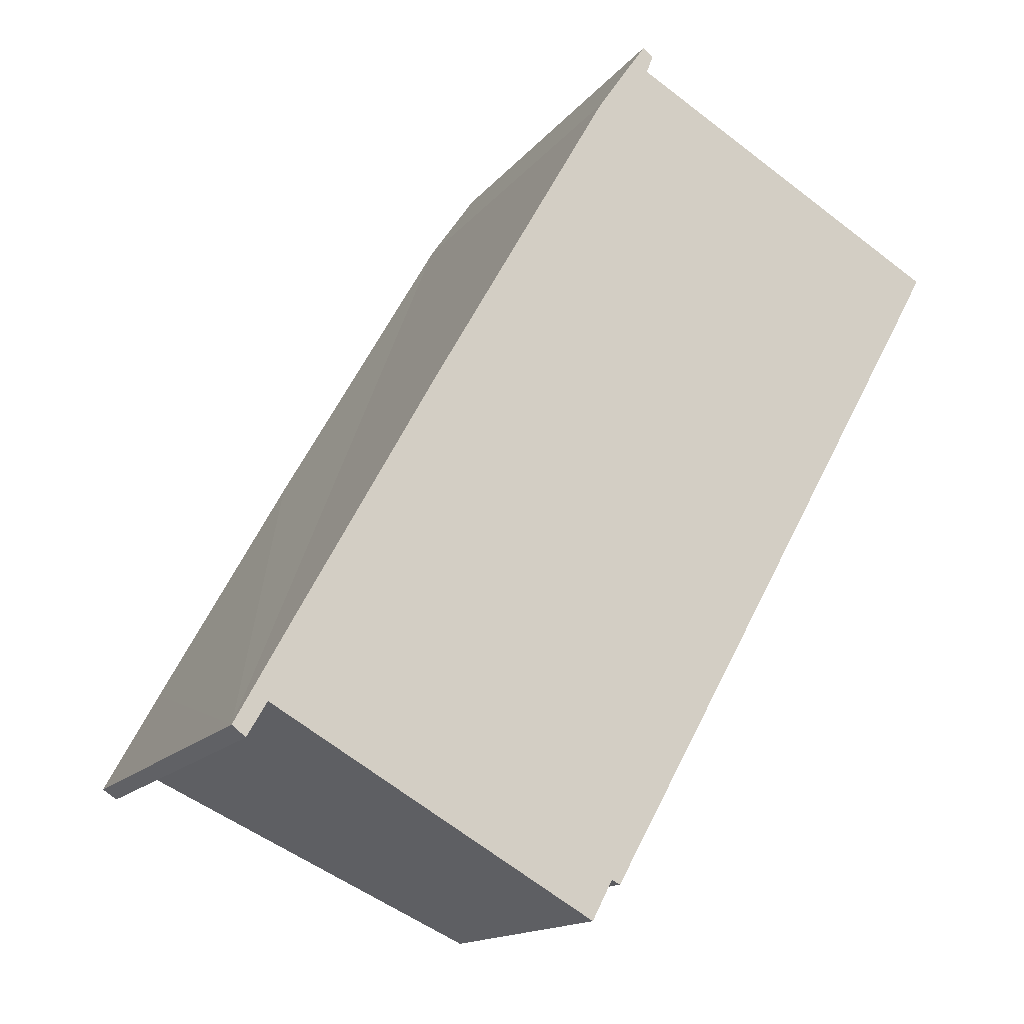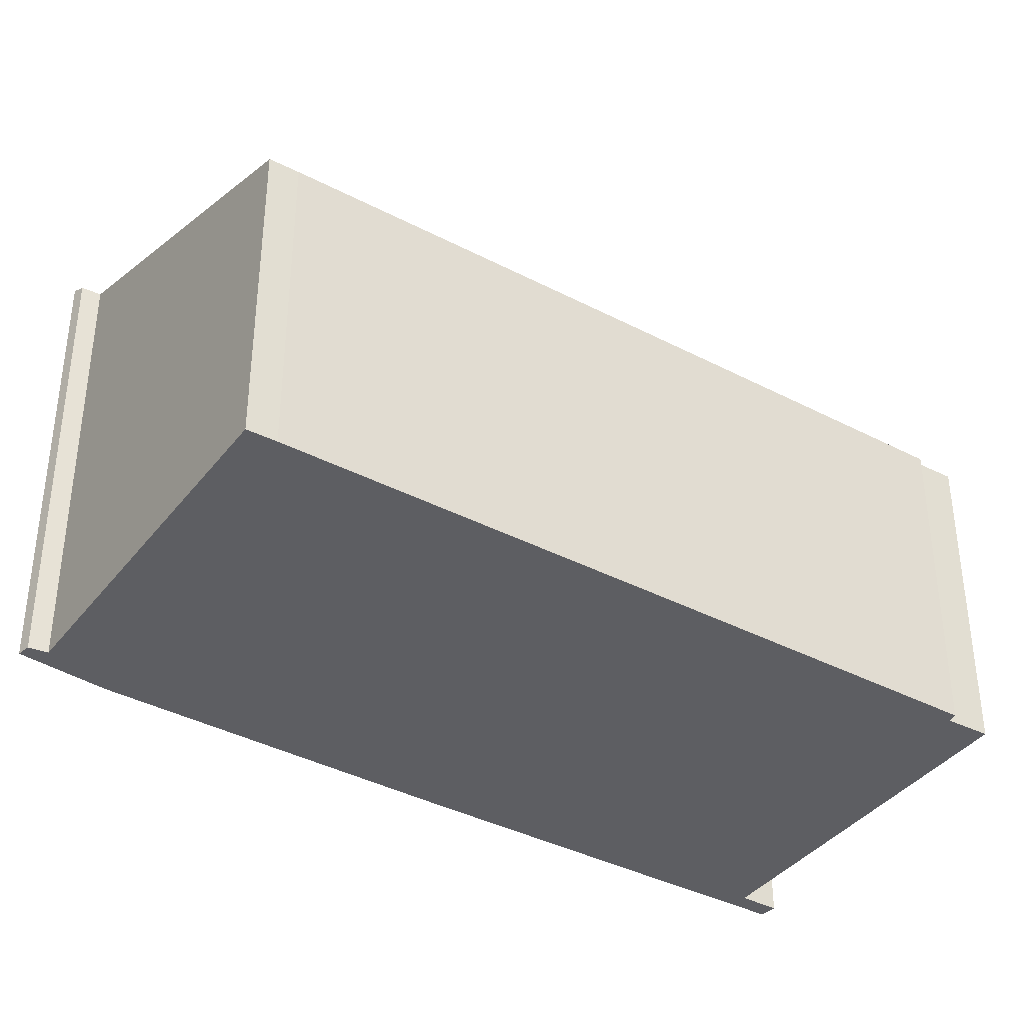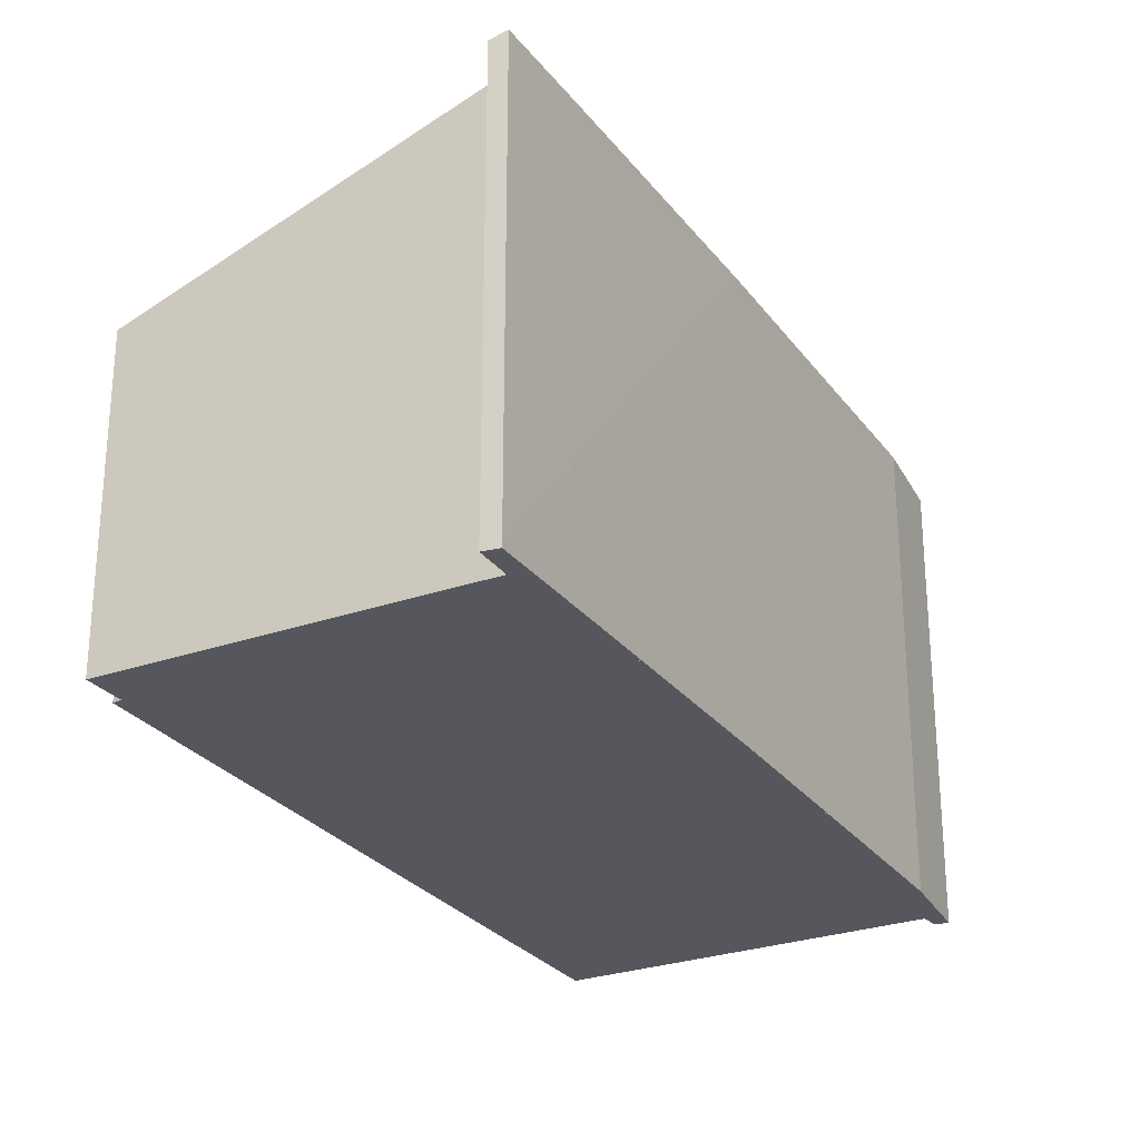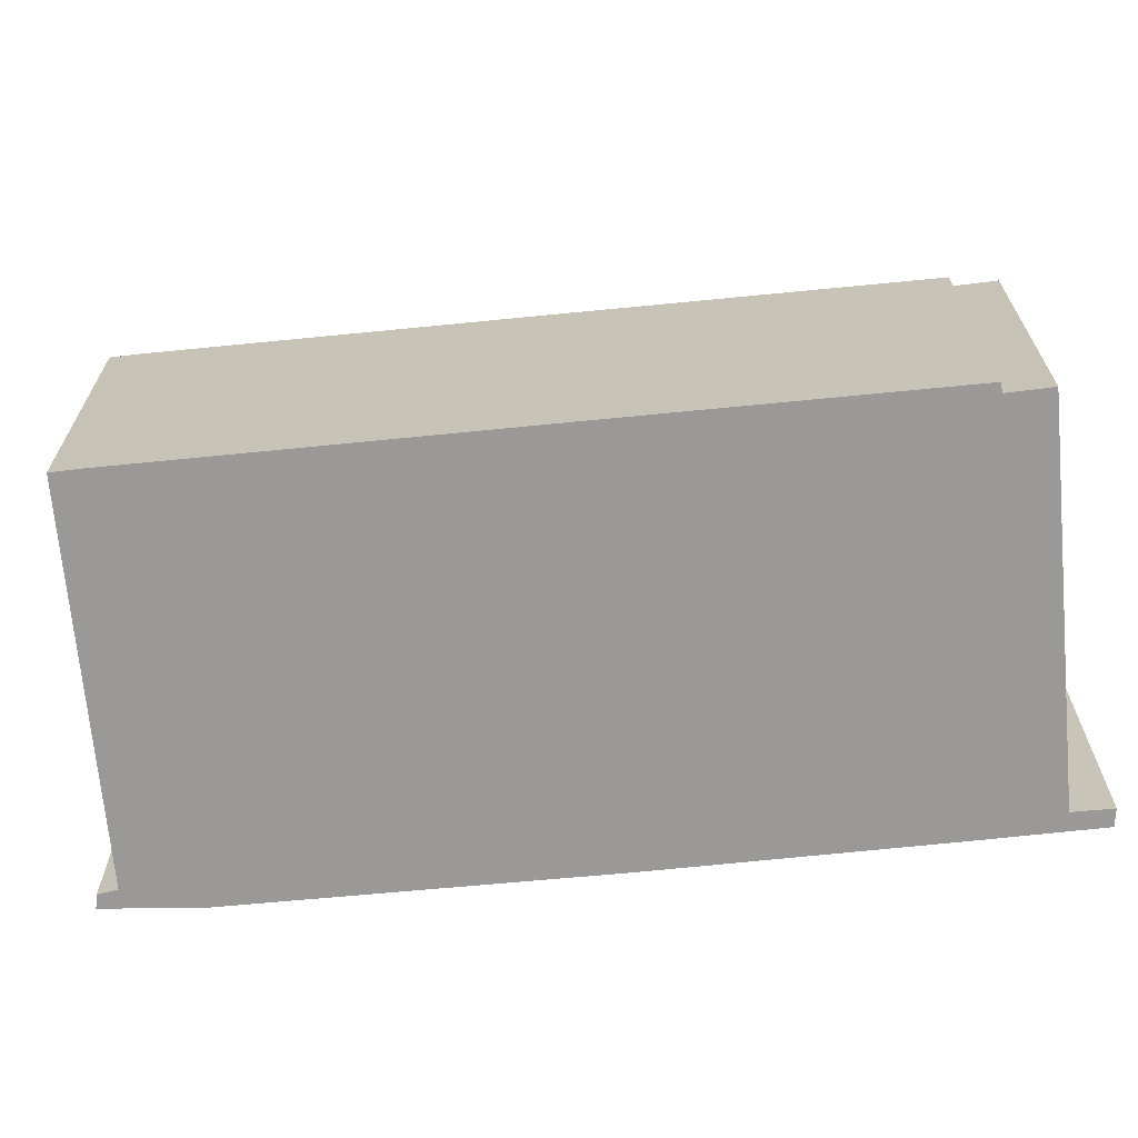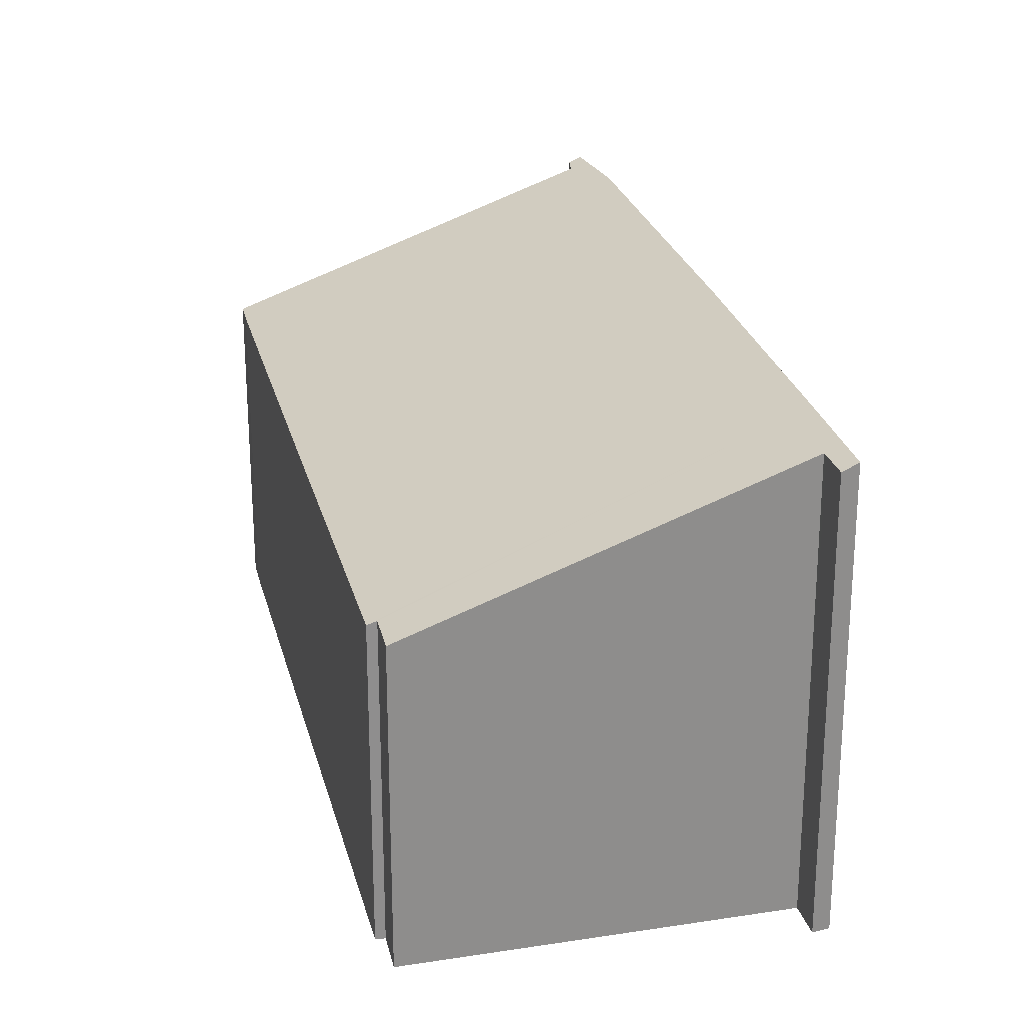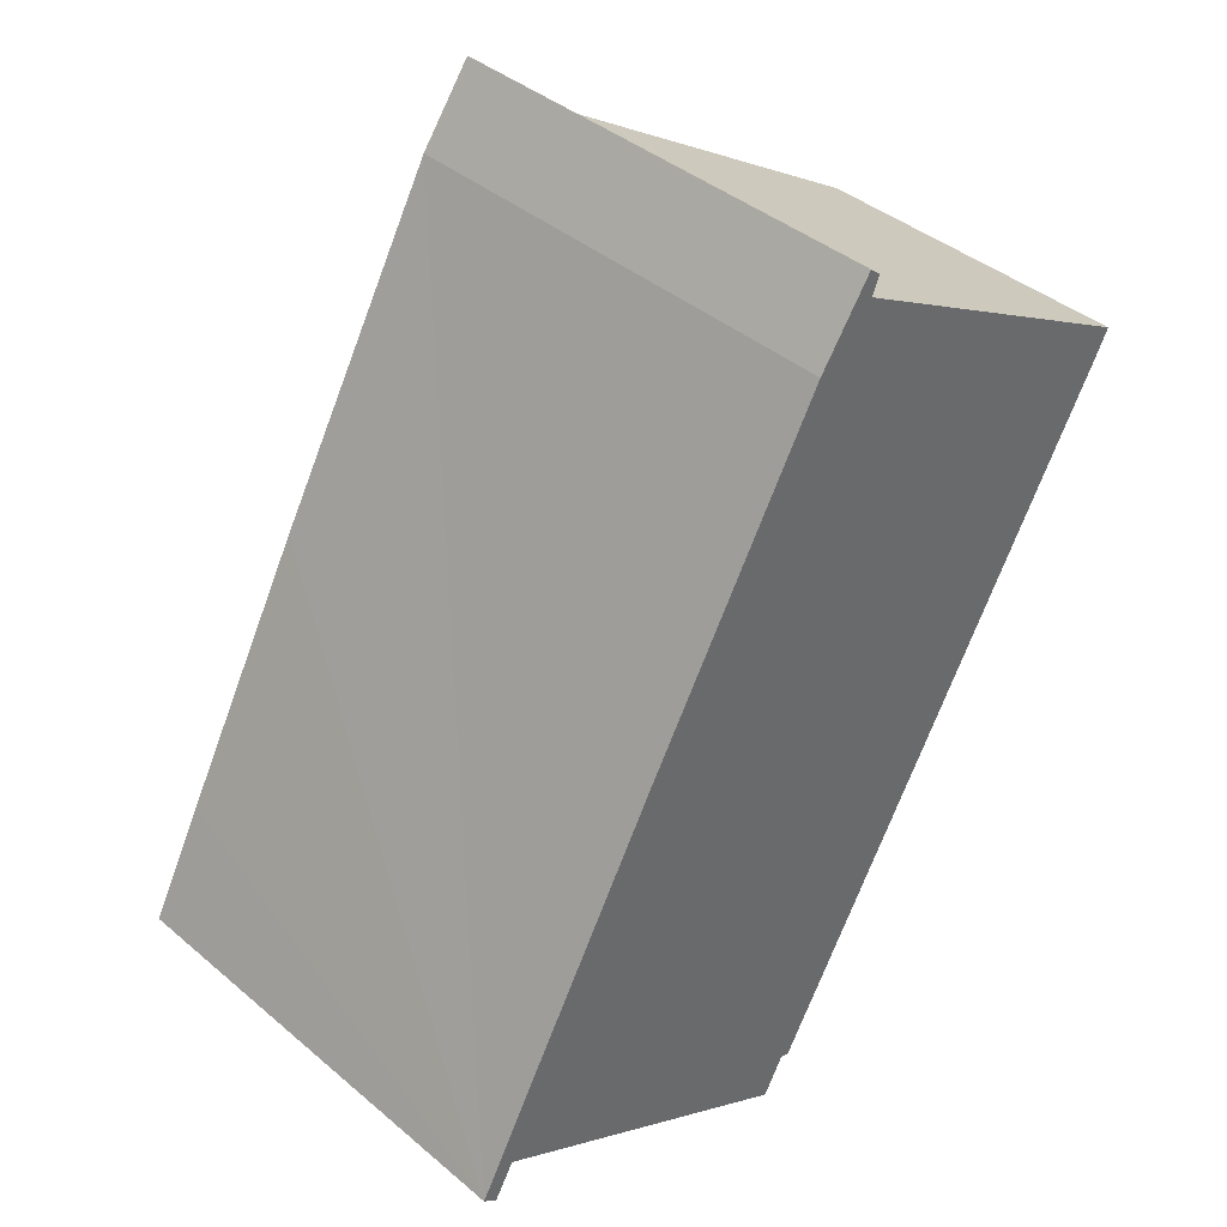
<metadata>
{"format":"obj","ext":"obj","renderer":"f3d","projection":"perspective","resolution":1024,"background":"white","views":[{"elev":-14.9,"azim":-24.2,"up":"+Z"},{"elev":-38.8,"azim":86.0,"up":"+Y"},{"elev":-27.5,"azim":-122.1,"up":"+Y"},{"elev":-68.9,"azim":124.8,"up":"+Y"},{"elev":25.4,"azim":-164.3,"up":"+Y"},{"elev":40.5,"azim":-44.2,"up":"+Z"}]}
</metadata>
<code>
v  0 10.03 6.139e-16
v  0.663 9.892 0.408
v  0.298 9.892 -0.234
v  0.325 10.03 0.598
v  0.727 9.892 0.52
v  1.267 10.04 2.33
v  8.272 6.998 -2.679
v  8.464 6.924 -2.759
v  12.13 6.946 3.812
v  4.261 10.08 7.768
v  8.207 10.08 14.74
v  16.25 6.976 11.2
v  9.407 9.898 15.79
v  9.119 10.04 16.07
v  16.55 6.983 11.77
v  9.443 9.904 15.89
v  9.558 9.922 16.19
v  9.332 10.03 16.38
v  7.825 6.986 -3.532
v  0 0 0
v  0.298 1.433e-17 -0.234
v  8.272 1.64e-16 -2.679
v  8.464 1.689e-16 -2.759
v  0.727 -3.184e-17 0.52
v  7.825 2.163e-16 -3.532
v  8.207 -9.026e-16 14.74
v  0.325 -3.662e-17 0.598
v  1.267 -1.427e-16 2.33
v  4.261 -4.757e-16 7.768
v  9.332 -1.003e-15 16.38
v  9.119 -9.841e-16 16.07
v  9.558 -9.914e-16 16.19
v  9.407 -9.671e-16 15.79
v  16.55 -7.205e-16 11.77
v  9.443 -9.729e-16 15.89
v  16.25 -6.856e-16 11.2
v  12.13 -2.334e-16 3.812
v  0.663 -2.498e-17 0.408
g defaultobject
f 1 2 3
f 2 1 4
f 2 4 5
f 5 4 6
f 5 6 7
f 7 6 8
f 8 6 9
f 9 6 10
f 9 10 11
f 9 11 12
f 12 11 13
f 13 11 14
f 12 13 15
f 13 14 16
f 16 14 17
f 17 14 18
f 7 19 5
f 3 20 1
f 20 3 21
f 8 22 7
f 22 8 23
f 19 24 5
f 24 19 25
f 20 4 1
f 4 20 6
f 6 20 10
f 10 20 11
f 11 20 26
f 26 20 27
f 26 27 28
f 26 28 29
f 26 14 11
f 14 26 18
f 18 26 30
f 30 26 31
f 30 17 18
f 17 30 32
f 33 15 13
f 15 33 34
f 32 16 17
f 16 32 13
f 13 32 33
f 33 32 35
f 34 12 15
f 12 34 36
f 36 9 12
f 9 36 37
f 9 37 8
f 8 37 23
f 22 19 7
f 19 22 25
f 24 2 5
f 2 24 3
f 3 24 21
f 21 24 38
f 31 32 30
f 32 31 35
f 35 31 26
f 35 26 33
f 33 26 34
f 34 26 36
f 36 26 37
f 37 26 29
f 37 29 23
f 23 29 28
f 23 28 24
f 24 28 27
f 23 24 22
f 24 27 38
f 38 27 20
f 38 20 21
f 25 22 24

</code>
